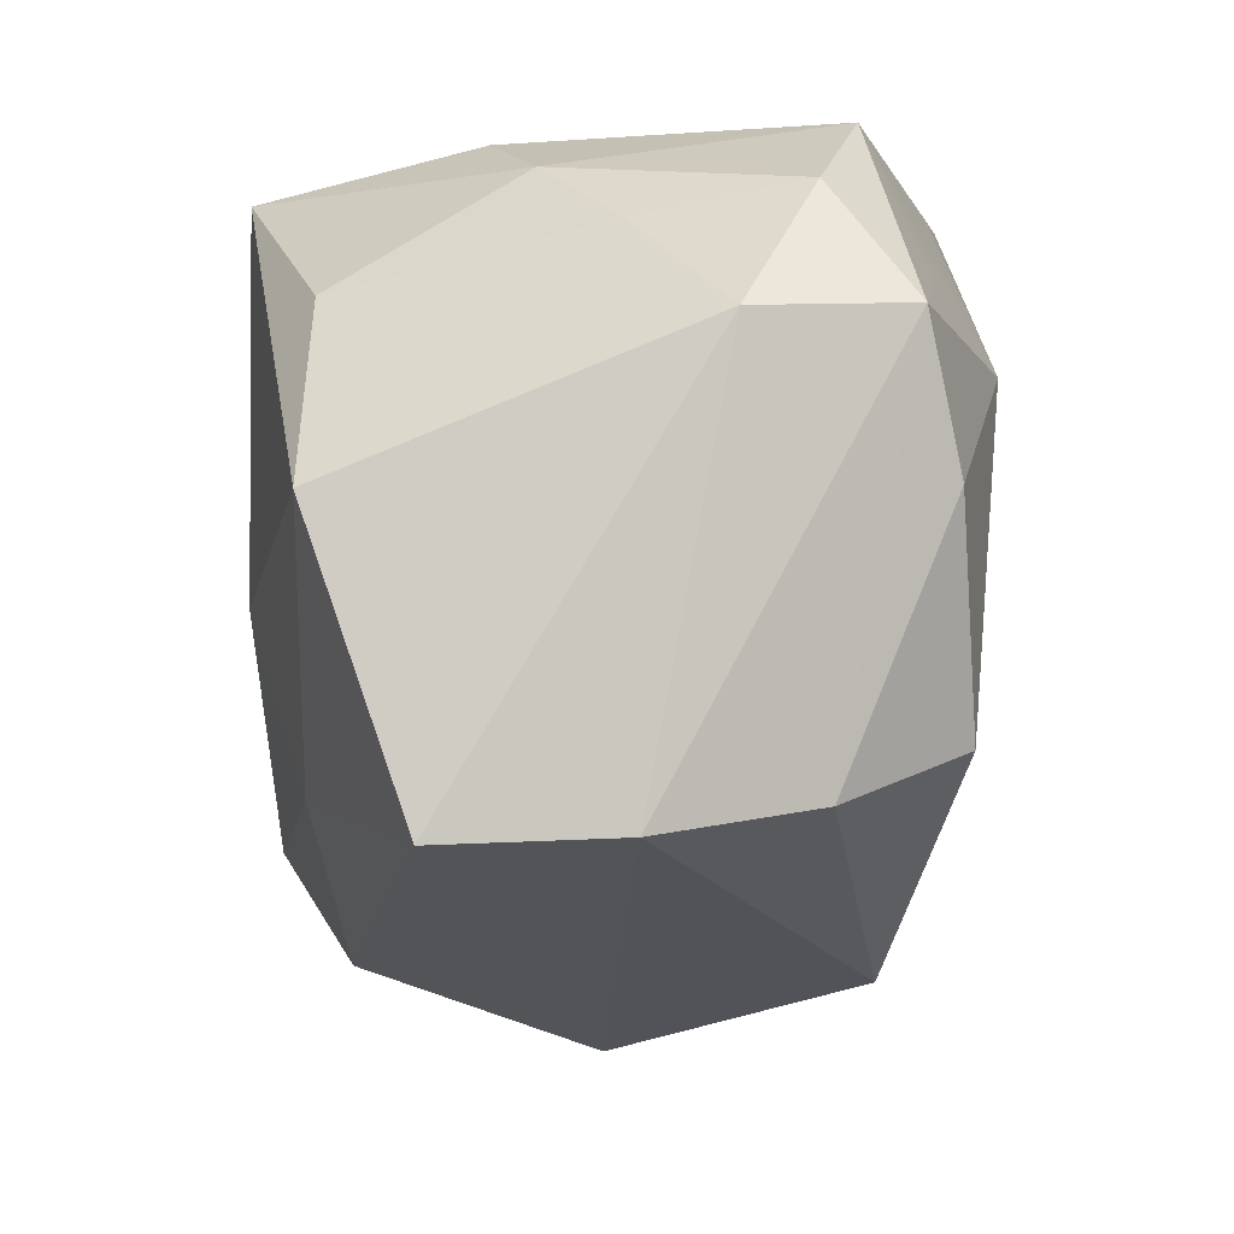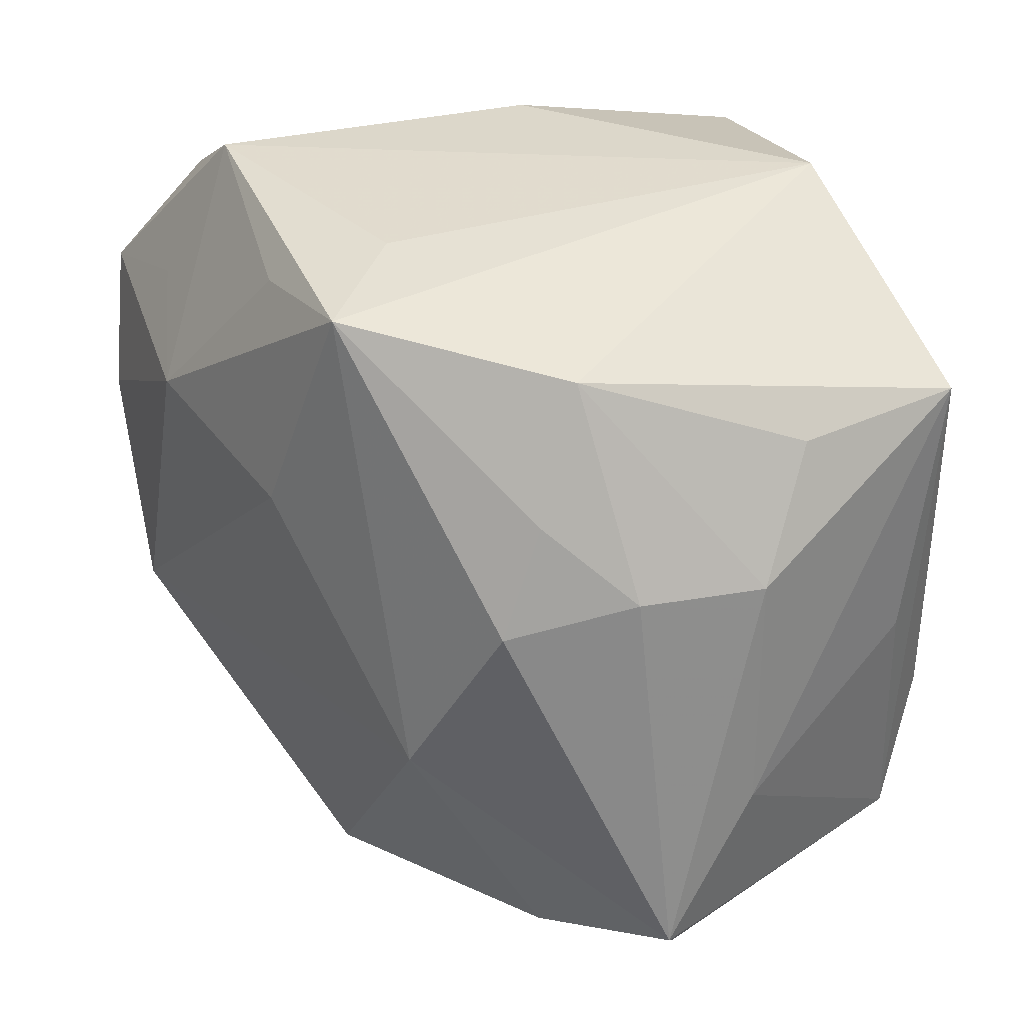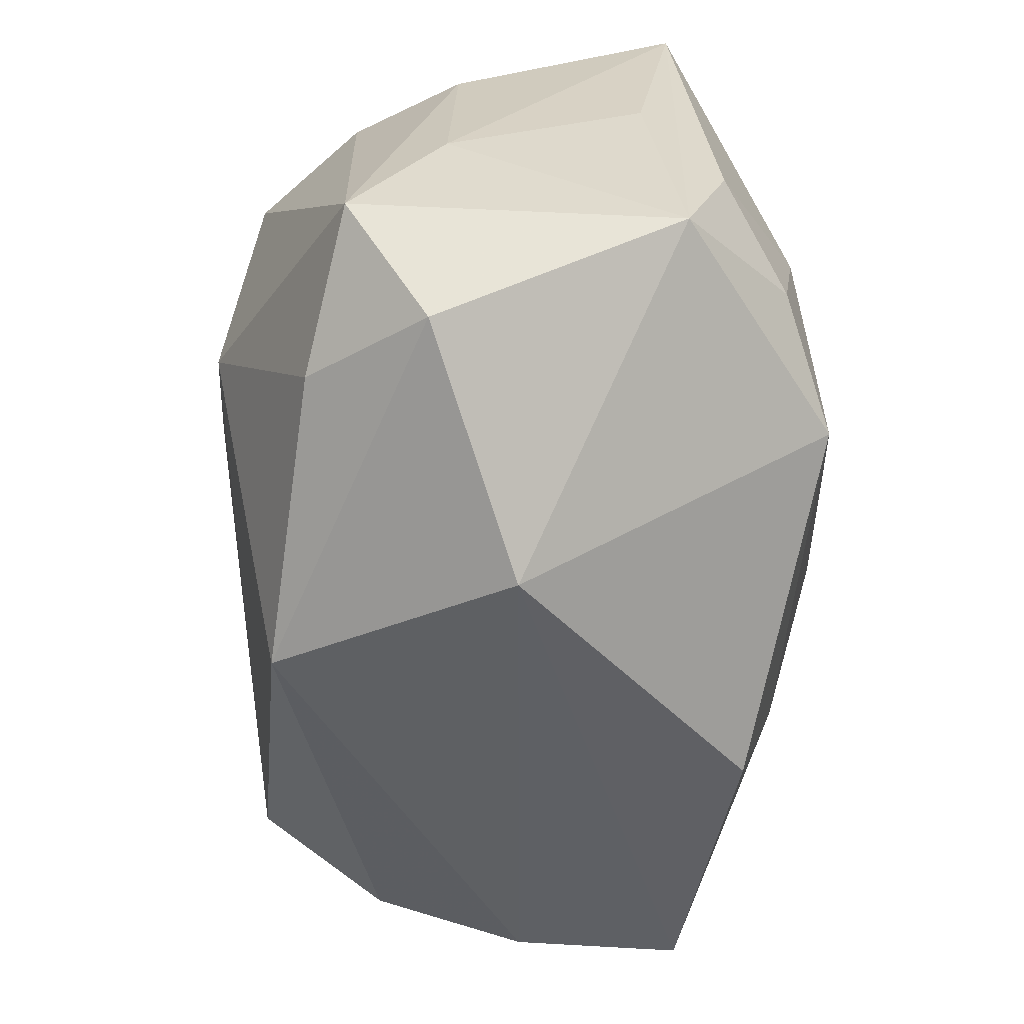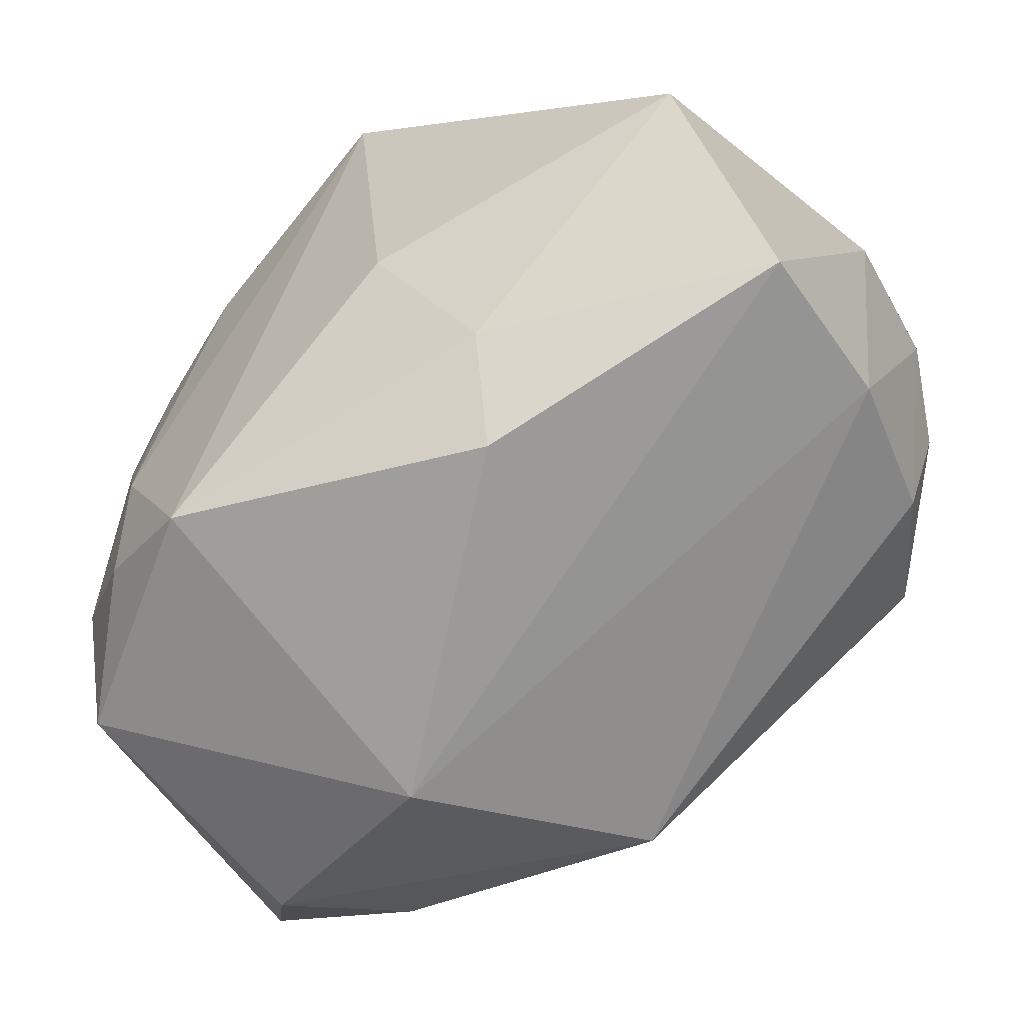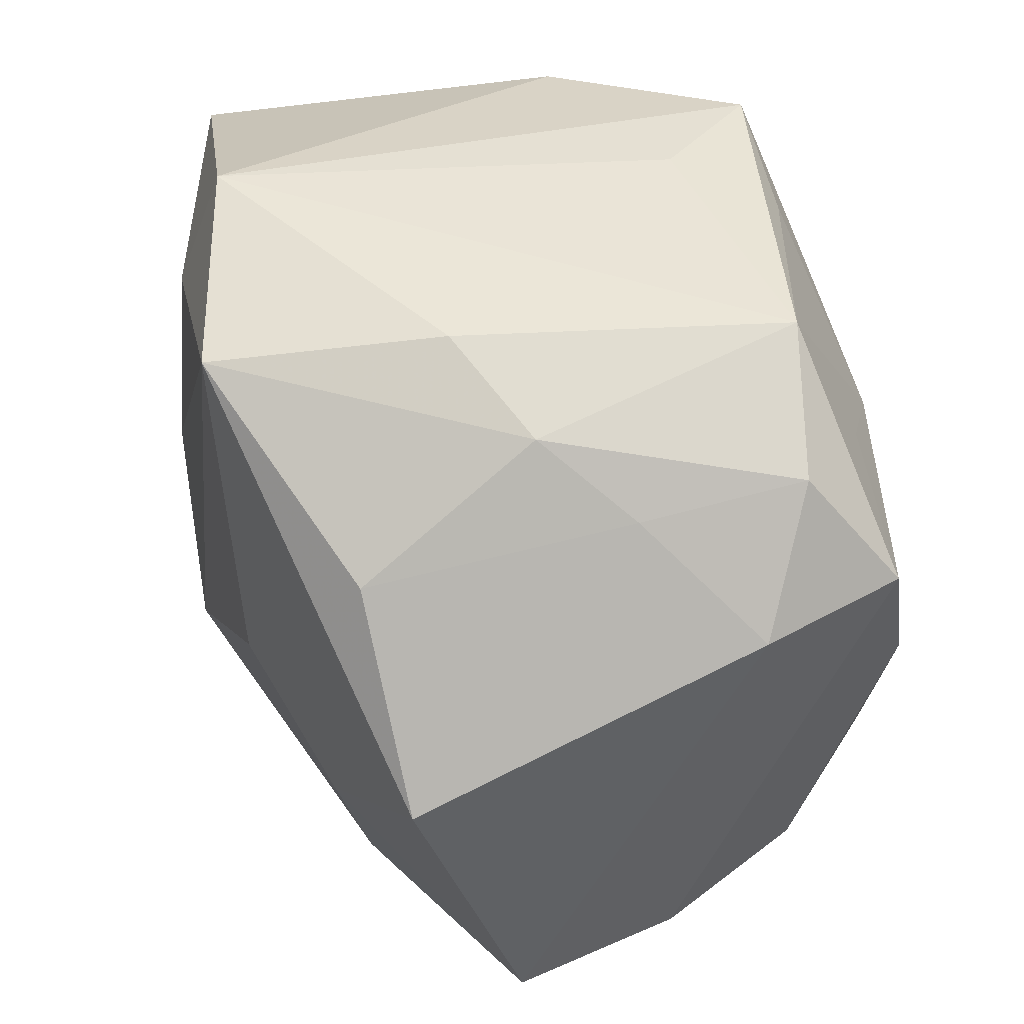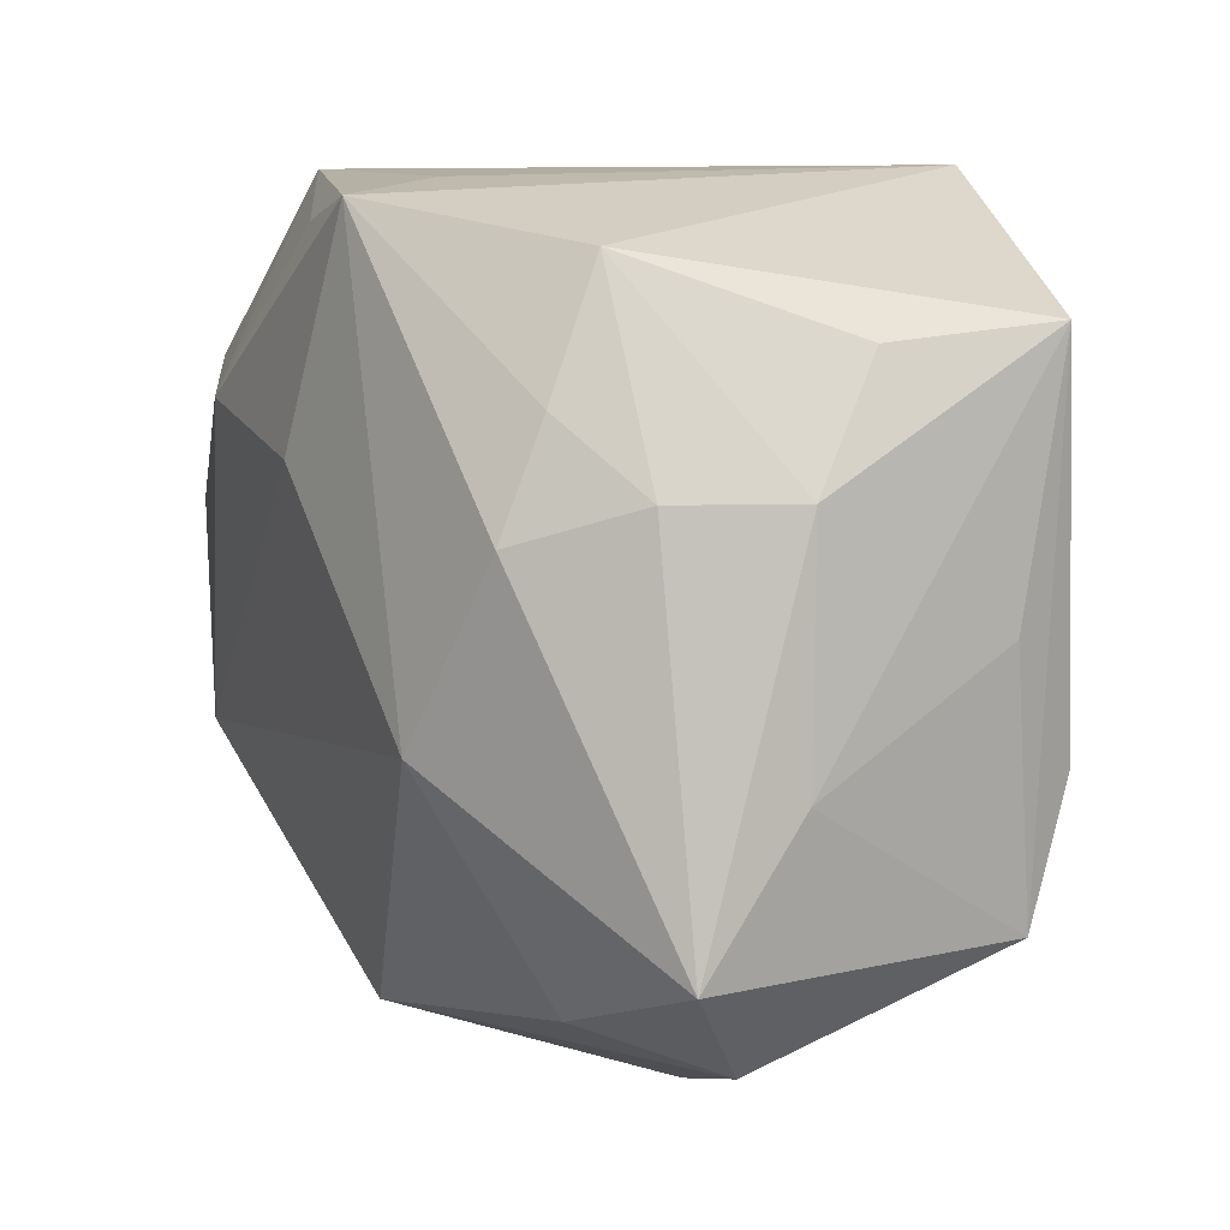
<metadata>
{"format":"obj","ext":"obj","renderer":"f3d","projection":"perspective","resolution":1024,"background":"white","views":[{"elev":-2.6,"azim":87.5,"up":"+Y"},{"elev":30.8,"azim":-128.9,"up":"+Y"},{"elev":-64.5,"azim":-89.2,"up":"+Y"},{"elev":-56.7,"azim":37.3,"up":"+Y"},{"elev":46.1,"azim":67.7,"up":"+Y"},{"elev":7.5,"azim":-117.0,"up":"+Y"}]}
</metadata>
<code>
v 0.02513 0.02 -0.01018
v 0.0116 -0.01358 0.018
v -0.01188 -0.0174 0.02087
v 0.01728 0.02201 0.004901
v -0.01949 0.02018 -0.01145
v -0.01905 -0.004688 0.01935
v 0.009306 0.02486 0.007519
v 0.02897 0.01269 -0.01535
v -0.007703 0.02291 -0.02133
v -0.01832 -0.02202 -0.01321
v -0.0206 0.01165 -0.01517
v 0.02187 -0.01071 -0.01893
v 0.02721 0.003319 -0.0175
v -0.0287 -0.01861 -0.01044
v 0.005715 -0.00235 0.02173
v 0.02805 0.002909 0.0177
v 0.002978 0.02227 0.02199
v 0.02289 0.01815 0.0002726
v 0.0187 0.01556 -0.01738
v -0.02919 0.006977 -0.003787
v 0.03082 -0.01553 0.01128
v 0.01833 0.01447 0.01716
v -0.001614 0.008012 -0.02267
v -0.02569 0.006925 -0.01129
v -0.01161 0.02486 0.01612
v 0.01645 0.02486 -0.01332
v 0.01059 -0.02308 0.01527
v 0.002113 0.02154 -0.01947
v -0.01287 0.01577 0.01915
v -0.02727 0.0151 0.001042
v 0.0007569 -0.02492 -0.01617
v 0.03016 -0.01515 -0.0002493
v -0.02956 0.01627 0.01172
v -0.02956 -0.008886 -0.004221
v -0.002581 0.02408 -0.01335
v -0.02044 0.004427 -0.01807
v -0.0201 0.01126 0.01695
v -0.0202 -0.0132 0.0182
v -0.007343 -0.02989 0.0001748
v -0.02723 -0.01807 0.01128
v 0.02735 -0.01363 -0.01058
v -0.01362 -0.00755 -0.02061
v -0.02678 -0.008921 0.01424
v -0.02344 -0.025 -0.005137
v 0.01205 0.0109 -0.022
v 0.03047 0.01226 -0.005395
v -0.02915 -0.0009105 0.008992
f 46 16 21
f 44 31 39
f 23 12 42
f 12 31 42
f 14 36 42
f 41 31 12
f 2 21 16
f 4 1 26
f 26 1 8
f 8 1 46
f 10 44 14
f 31 44 10
f 14 42 10
f 10 42 31
f 25 5 33
f 14 44 40
f 43 33 40
f 39 3 40
f 40 44 39
f 24 36 14
f 25 26 35
f 9 5 25
f 25 35 9
f 26 28 9
f 9 35 26
f 23 42 9
f 9 42 36
f 27 2 3
f 21 2 27
f 27 3 39
f 39 21 27
f 16 17 15
f 15 17 3
f 15 2 16
f 3 2 15
f 22 17 16
f 22 4 17
f 46 1 18
f 1 4 18
f 4 22 18
f 18 16 46
f 18 22 16
f 45 28 26
f 45 9 28
f 23 9 45
f 45 12 23
f 41 8 32
f 31 41 32
f 46 21 32
f 32 8 46
f 39 31 32
f 32 21 39
f 3 17 6
f 6 33 43
f 14 40 34
f 11 24 5
f 36 24 11
f 5 9 11
f 11 9 36
f 30 33 5
f 17 4 7
f 25 17 7
f 7 4 26
f 7 26 25
f 26 8 19
f 19 45 26
f 8 45 19
f 12 45 13
f 13 45 8
f 13 41 12
f 13 8 41
f 29 6 17
f 29 17 25
f 25 33 29
f 3 6 38
f 38 6 43
f 38 40 3
f 43 40 38
f 47 40 33
f 33 34 47
f 47 34 40
f 33 30 20
f 20 34 33
f 5 24 20
f 20 30 5
f 20 24 14
f 14 34 20
f 33 6 37
f 37 29 33
f 6 29 37

</code>
